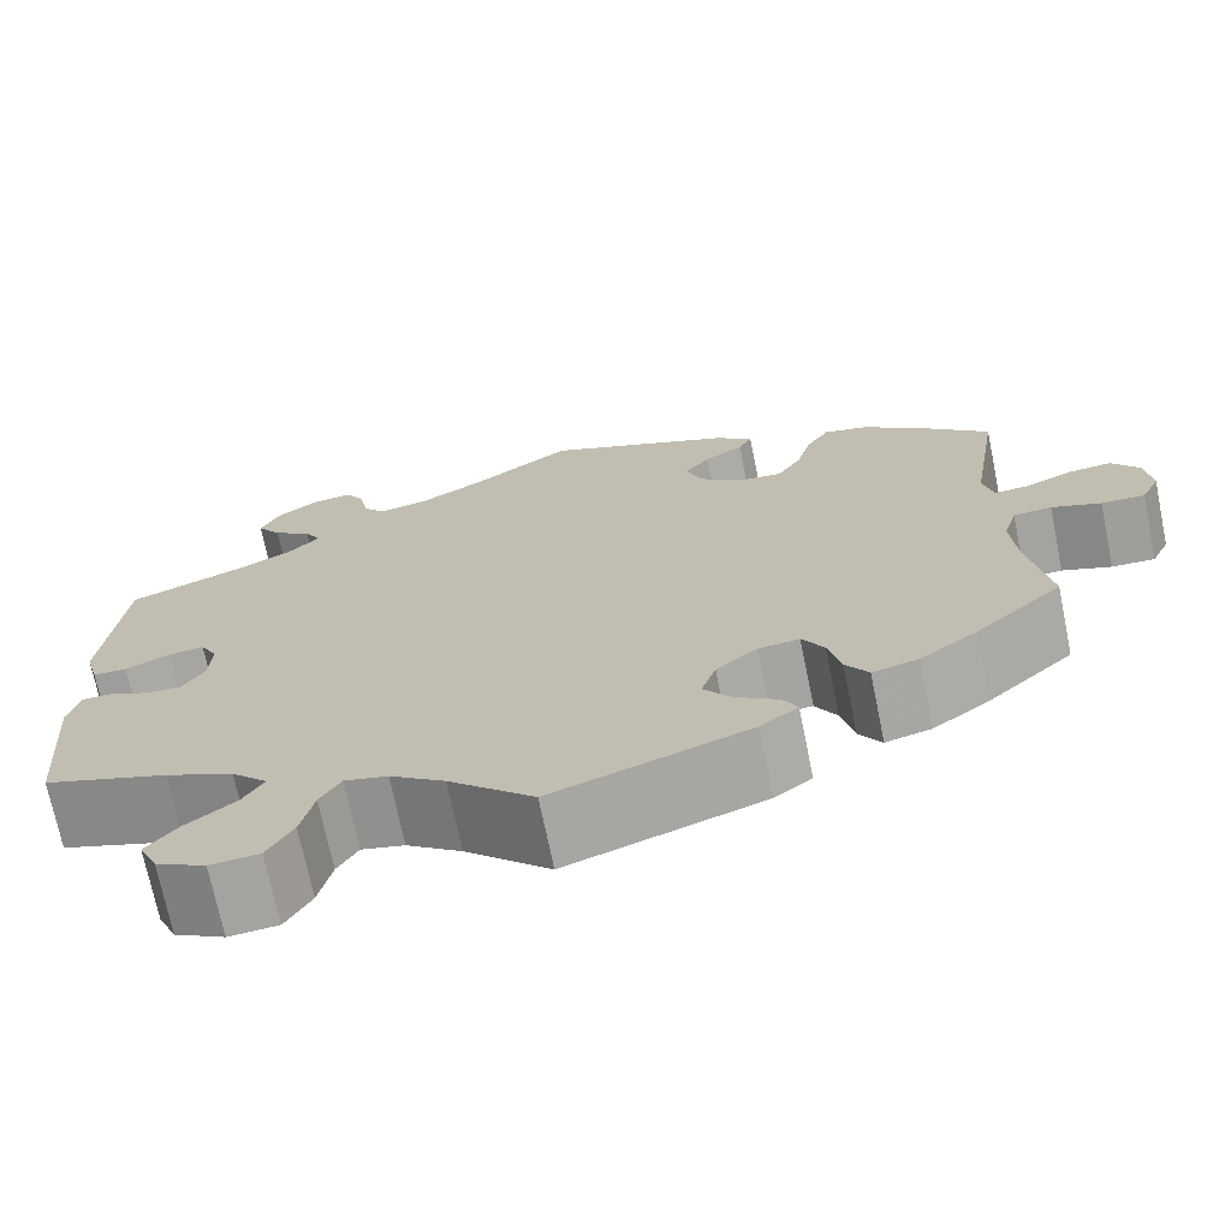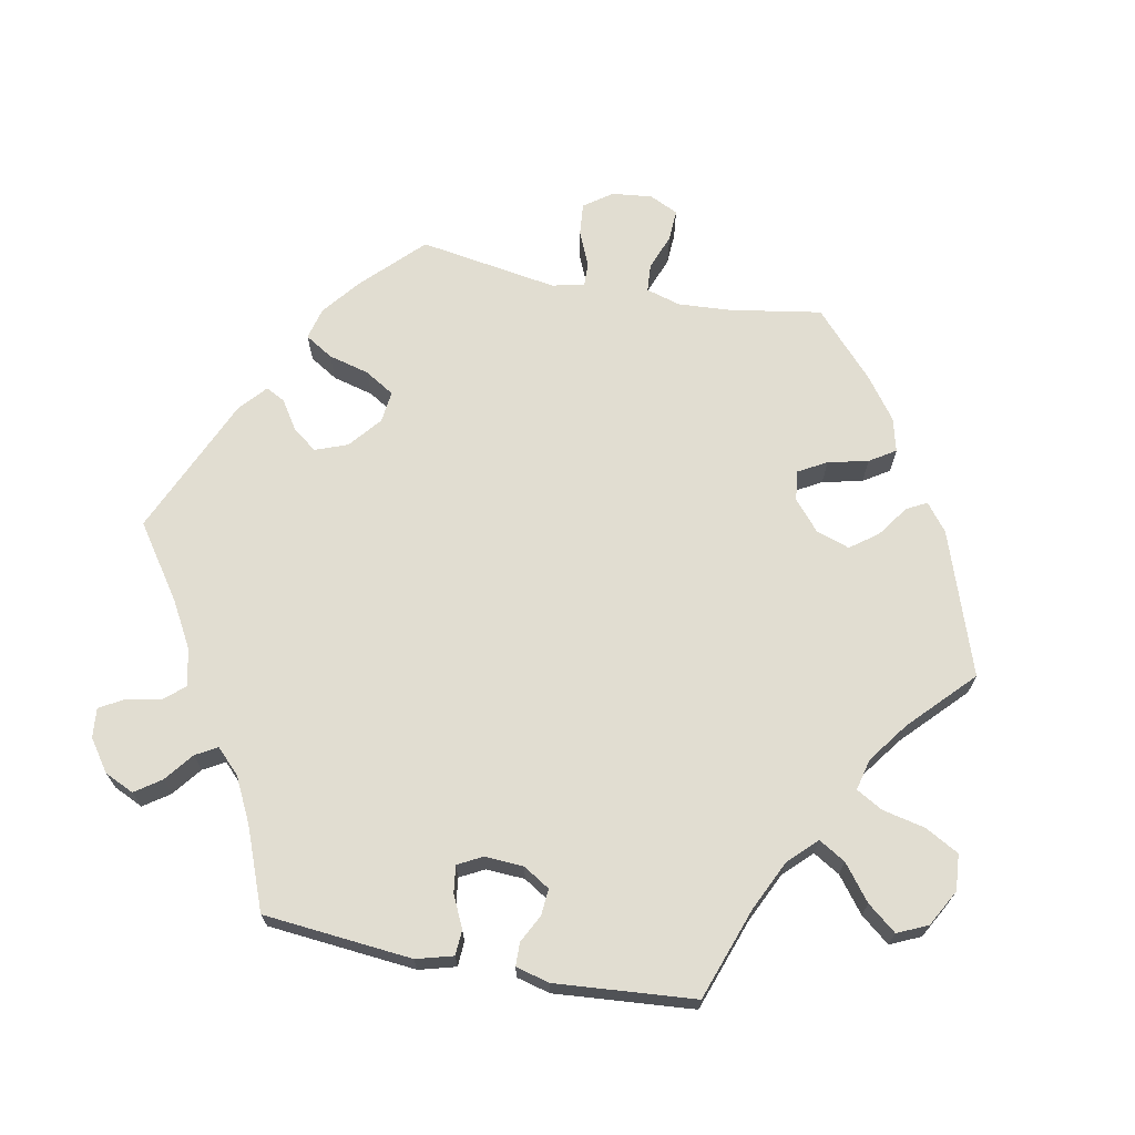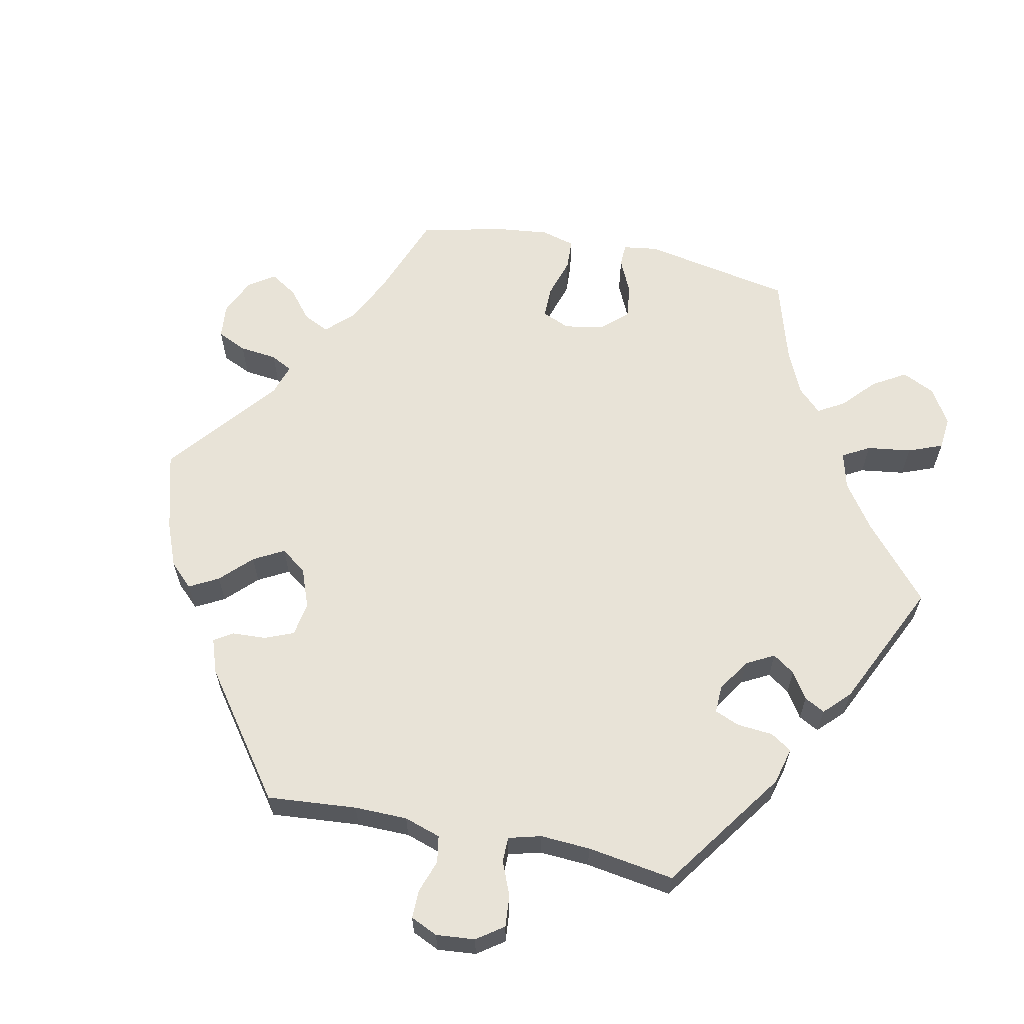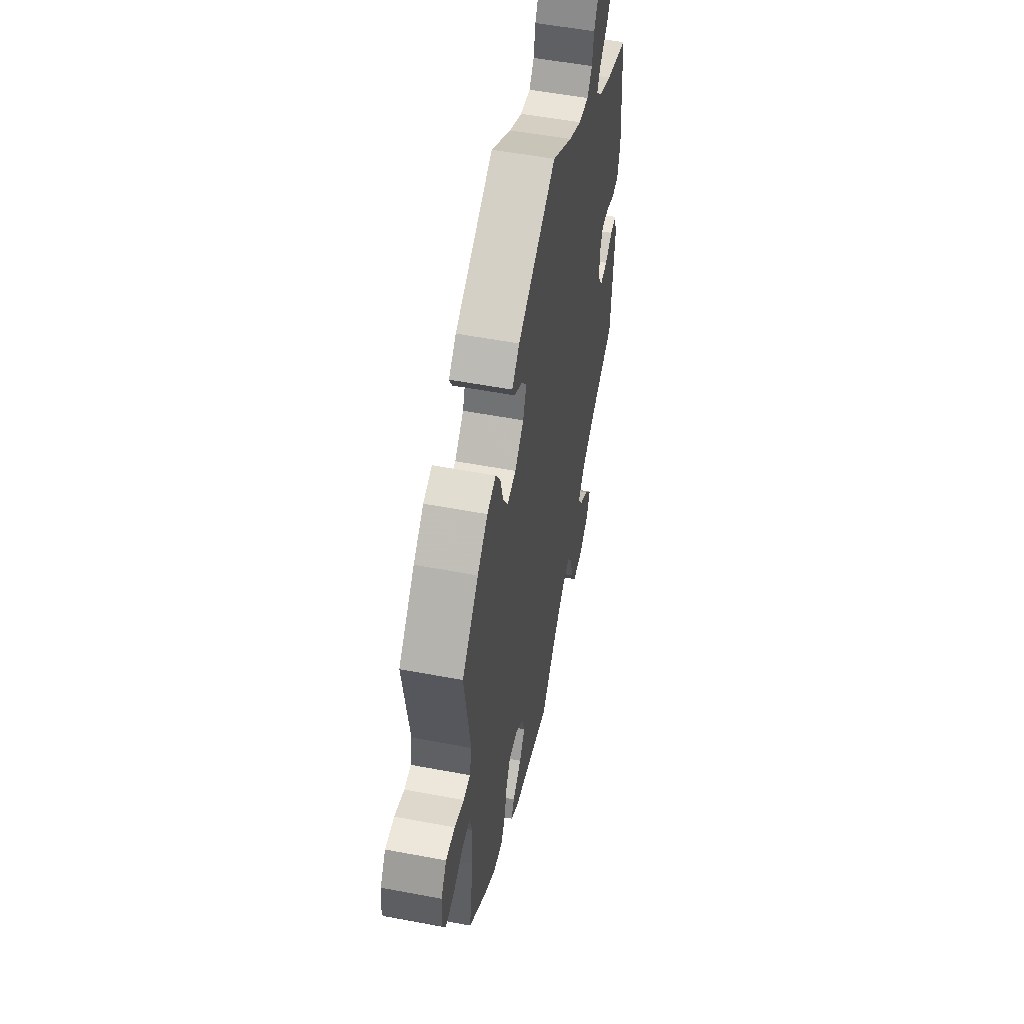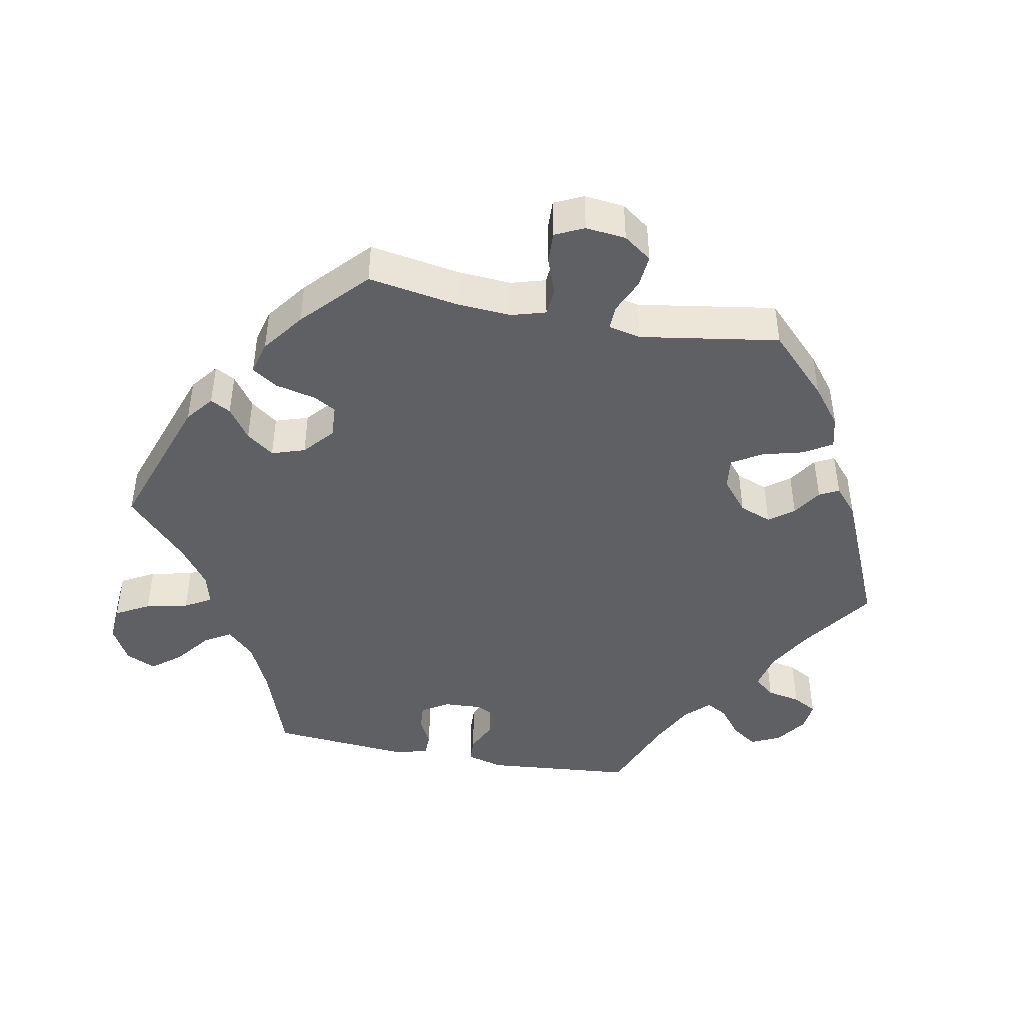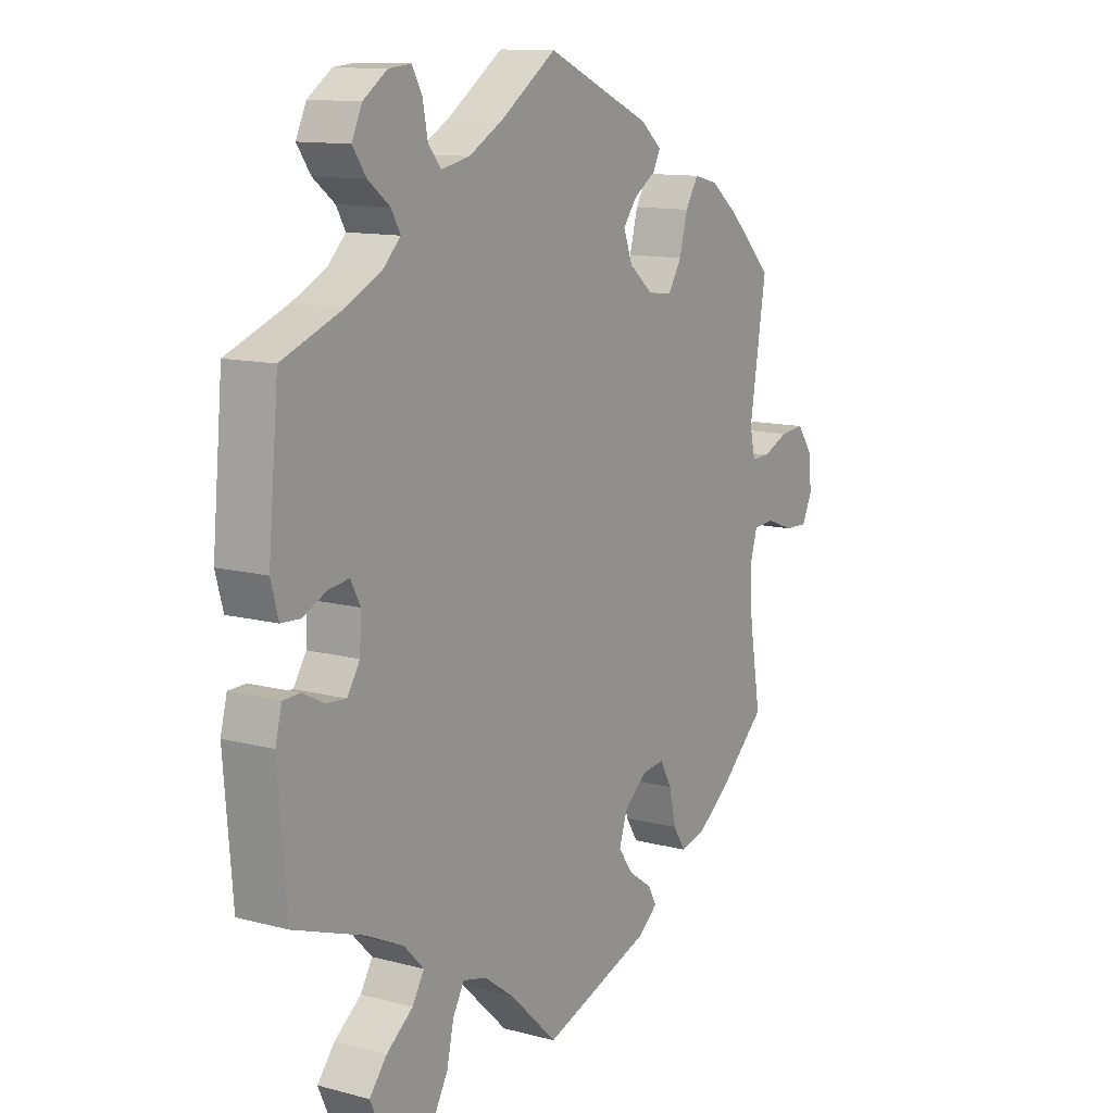
<metadata>
{"format":"obj","ext":"obj","renderer":"f3d","projection":"perspective","resolution":1024,"background":"white","views":[{"elev":-71.7,"azim":-168.4,"up":"+Z"},{"elev":68.8,"azim":101.0,"up":"+Y"},{"elev":61.8,"azim":41.8,"up":"+Y"},{"elev":53.9,"azim":-78.6,"up":"+Z"},{"elev":-44.6,"azim":-100.9,"up":"+Y"},{"elev":11.9,"azim":122.4,"up":"+Z"}]}
</metadata>
<code>
v 0.102 0.07 0.507
v 0.166 0.07 0.471
v 0.218 0.07 0.46
v 0.242 0.07 0.489
v 0.251 0.07 0.536
v 0.27 0.07 0.57
v 0.311 0.07 0.566
v 0.355 0.07 0.535
v 0.374 0.07 0.494
v 0.349 0.07 0.458
v 0.309 0.07 0.427
v 0.292 0.07 0.397
v 0.325 0.07 0.364
v 0.387 0.07 0.333
v 0.5 0.07 0.289
v 0.519 0.07 0.082
v 0.505 0.07 0.031
v 0.47 0.07 0.029
v 0.425 0.07 0.05
v 0.388 0.07 0.055
v 0.37 0.07 0.021
v 0.373 0.07 -0.033
v 0.396 0.07 -0.07
v 0.433 0.07 -0.067
v 0.472 0.07 -0.047
v 0.504 0.07 -0.048
v 0.516 0.07 -0.095
v 0.5 0.07 -0.289
v 0.372 0.07 -0.334
v 0.302 0.07 -0.367
v 0.265 0.07 -0.405
v 0.287 0.07 -0.442
v 0.336 0.07 -0.48
v 0.368 0.07 -0.52
v 0.349 0.07 -0.562
v 0.298 0.07 -0.59
v 0.248 0.07 -0.586
v 0.222 0.07 -0.539
v 0.209 0.07 -0.48
v 0.188 0.07 -0.443
v 0.144 0.07 -0.454
v 0.088 0.07 -0.495
v 0.001 0.07 -0.578
v -0.199 0.07 -0.509
v -0.237 0.07 -0.479
v -0.222 0.07 -0.451
v -0.178 0.07 -0.42
v -0.15 0.07 -0.382
v -0.165 0.07 -0.336
v -0.207 0.07 -0.3
v -0.249 0.07 -0.295
v -0.271 0.07 -0.334
v -0.284 0.07 -0.39
v -0.307 0.07 -0.426
v -0.354 0.07 -0.414
v -0.412 0.07 -0.371
v -0.501 0.07 -0.289
v -0.48 0.07 -0.163
v -0.475 0.07 -0.088
v -0.489 0.07 -0.04
v -0.528 0.07 -0.037
v -0.578 0.07 -0.056
v -0.622 0.07 -0.058
v -0.641 0.07 -0.018
v -0.635 0.07 0.038
v -0.607 0.07 0.077
v -0.562 0.07 0.073
v -0.514 0.07 0.052
v -0.48 0.07 0.051
v -0.47 0.07 0.096
v -0.501 0.07 0.289
v -0.419 0.07 0.37
v -0.367 0.07 0.411
v -0.323 0.07 0.422
v -0.299 0.07 0.383
v -0.284 0.07 0.326
v -0.259 0.07 0.285
v -0.215 0.07 0.29
v -0.17 0.07 0.327
v -0.153 0.07 0.372
v -0.179 0.07 0.406
v -0.219 0.07 0.432
v -0.233 0.07 0.459
v -0.195 0.07 0.492
v 0 0.07 0.578
v 0.102 0 0.507
v 0.166 0 0.471
v 0.218 0 0.46
v 0.242 0 0.489
v 0.251 0 0.536
v 0.27 0 0.57
v 0.311 0 0.566
v 0.355 0 0.535
v 0.374 0 0.494
v 0.349 0 0.458
v 0.309 0 0.427
v 0.292 0 0.397
v 0.325 0 0.364
v 0.387 0 0.333
v 0.5 0 0.289
v 0.519 0 0.082
v 0.505 0 0.031
v 0.47 0 0.029
v 0.425 0 0.05
v 0.388 0 0.055
v 0.37 0 0.021
v 0.373 0 -0.033
v 0.396 0 -0.07
v 0.433 0 -0.067
v 0.472 0 -0.047
v 0.504 0 -0.048
v 0.516 0 -0.095
v 0.5 0 -0.289
v 0.372 0 -0.334
v 0.302 0 -0.367
v 0.265 0 -0.405
v 0.287 0 -0.442
v 0.336 0 -0.48
v 0.368 0 -0.52
v 0.349 0 -0.562
v 0.298 0 -0.59
v 0.248 0 -0.586
v 0.222 0 -0.539
v 0.209 0 -0.48
v 0.188 0 -0.443
v 0.144 0 -0.454
v 0.088 0 -0.495
v 0.001 0 -0.578
v -0.199 0 -0.509
v -0.237 0 -0.479
v -0.222 0 -0.451
v -0.178 0 -0.42
v -0.15 0 -0.382
v -0.165 0 -0.336
v -0.207 0 -0.3
v -0.249 0 -0.295
v -0.271 0 -0.334
v -0.284 0 -0.39
v -0.307 0 -0.426
v -0.354 0 -0.414
v -0.412 0 -0.371
v -0.501 0 -0.289
v -0.48 0 -0.163
v -0.475 0 -0.088
v -0.489 0 -0.04
v -0.528 0 -0.037
v -0.578 0 -0.056
v -0.622 0 -0.058
v -0.641 0 -0.018
v -0.635 0 0.038
v -0.607 0 0.077
v -0.562 0 0.073
v -0.514 0 0.052
v -0.48 0 0.051
v -0.47 0 0.096
v -0.501 0 0.289
v -0.419 0 0.37
v -0.367 0 0.411
v -0.323 0 0.422
v -0.299 0 0.383
v -0.284 0 0.326
v -0.259 0 0.285
v -0.215 0 0.29
v -0.17 0 0.327
v -0.153 0 0.372
v -0.179 0 0.406
v -0.219 0 0.432
v -0.233 0 0.459
v -0.195 0 0.492
v 0 0 0.578
f 84 85 1
f 81 82 83 84
f 80 81 84 1
f 79 80 1 2
f 78 79 2 3
f 73 74 75 76
f 73 76 77
f 70 71 72 73
f 69 70 73 77
f 65 66 67 68
f 65 68 69
f 64 65 69
f 61 62 63 64
f 60 61 64 69
f 59 60 69 77
f 55 56 57 58
f 52 53 54 55
f 51 52 55 58
f 50 51 58 59
f 44 45 46 47
f 42 43 44 47
f 41 42 47 48
f 40 41 48 49
f 36 37 38 39
f 36 39 40
f 35 36 40
f 32 33 34 35
f 31 32 35 40
f 30 31 40 49
f 26 27 28 29
f 24 25 26 29
f 23 24 29 30
f 22 23 30 49
f 16 17 18 19
f 14 15 16 19
f 13 14 19 20
f 12 13 20 21
f 8 9 10 11
f 8 11 12
f 7 8 12
f 4 5 6 7
f 3 4 7 12
f 78 3 12 21
f 50 59 77 78
f 49 50 78
f 21 22 49 78
f 86 170 169
f 169 168 167 166
f 86 169 166 165
f 87 86 165 164
f 88 87 164 163
f 161 160 159 158
f 162 161 158
f 158 157 156 155
f 162 158 155 154
f 153 152 151 150
f 154 153 150
f 154 150 149
f 149 148 147 146
f 154 149 146 145
f 162 154 145 144
f 143 142 141 140
f 140 139 138 137
f 143 140 137 136
f 144 143 136 135
f 132 131 130 129
f 132 129 128 127
f 133 132 127 126
f 134 133 126 125
f 124 123 122 121
f 125 124 121
f 125 121 120
f 120 119 118 117
f 125 120 117 116
f 134 125 116 115
f 114 113 112 111
f 114 111 110 109
f 115 114 109 108
f 134 115 108 107
f 104 103 102 101
f 104 101 100 99
f 105 104 99 98
f 106 105 98 97
f 96 95 94 93
f 97 96 93
f 97 93 92
f 92 91 90 89
f 97 92 89 88
f 106 97 88 163
f 163 162 144 135
f 163 135 134
f 163 134 107 106
f 1 86 87 2
f 2 87 88 3
f 3 88 89 4
f 4 89 90 5
f 5 90 91 6
f 6 91 92 7
f 7 92 93 8
f 8 93 94 9
f 9 94 95 10
f 10 95 96 11
f 11 96 97 12
f 12 97 98 13
f 13 98 99 14
f 14 99 100 15
f 15 100 101 16
f 16 101 102 17
f 17 102 103 18
f 18 103 104 19
f 19 104 105 20
f 20 105 106 21
f 21 106 107 22
f 22 107 108 23
f 23 108 109 24
f 24 109 110 25
f 25 110 111 26
f 26 111 112 27
f 27 112 113 28
f 28 113 114 29
f 29 114 115 30
f 30 115 116 31
f 31 116 117 32
f 32 117 118 33
f 33 118 119 34
f 34 119 120 35
f 35 120 121 36
f 36 121 122 37
f 37 122 123 38
f 38 123 124 39
f 39 124 125 40
f 40 125 126 41
f 41 126 127 42
f 42 127 128 43
f 43 128 129 44
f 44 129 130 45
f 45 130 131 46
f 46 131 132 47
f 47 132 133 48
f 48 133 134 49
f 49 134 135 50
f 50 135 136 51
f 51 136 137 52
f 52 137 138 53
f 53 138 139 54
f 54 139 140 55
f 55 140 141 56
f 56 141 142 57
f 57 142 143 58
f 58 143 144 59
f 59 144 145 60
f 60 145 146 61
f 61 146 147 62
f 62 147 148 63
f 63 148 149 64
f 64 149 150 65
f 65 150 151 66
f 66 151 152 67
f 67 152 153 68
f 68 153 154 69
f 69 154 155 70
f 70 155 156 71
f 71 156 157 72
f 72 157 158 73
f 73 158 159 74
f 74 159 160 75
f 75 160 161 76
f 76 161 162 77
f 77 162 163 78
f 78 163 164 79
f 79 164 165 80
f 80 165 166 81
f 81 166 167 82
f 82 167 168 83
f 83 168 169 84
f 84 169 170 85
f 85 170 86 1

</code>
